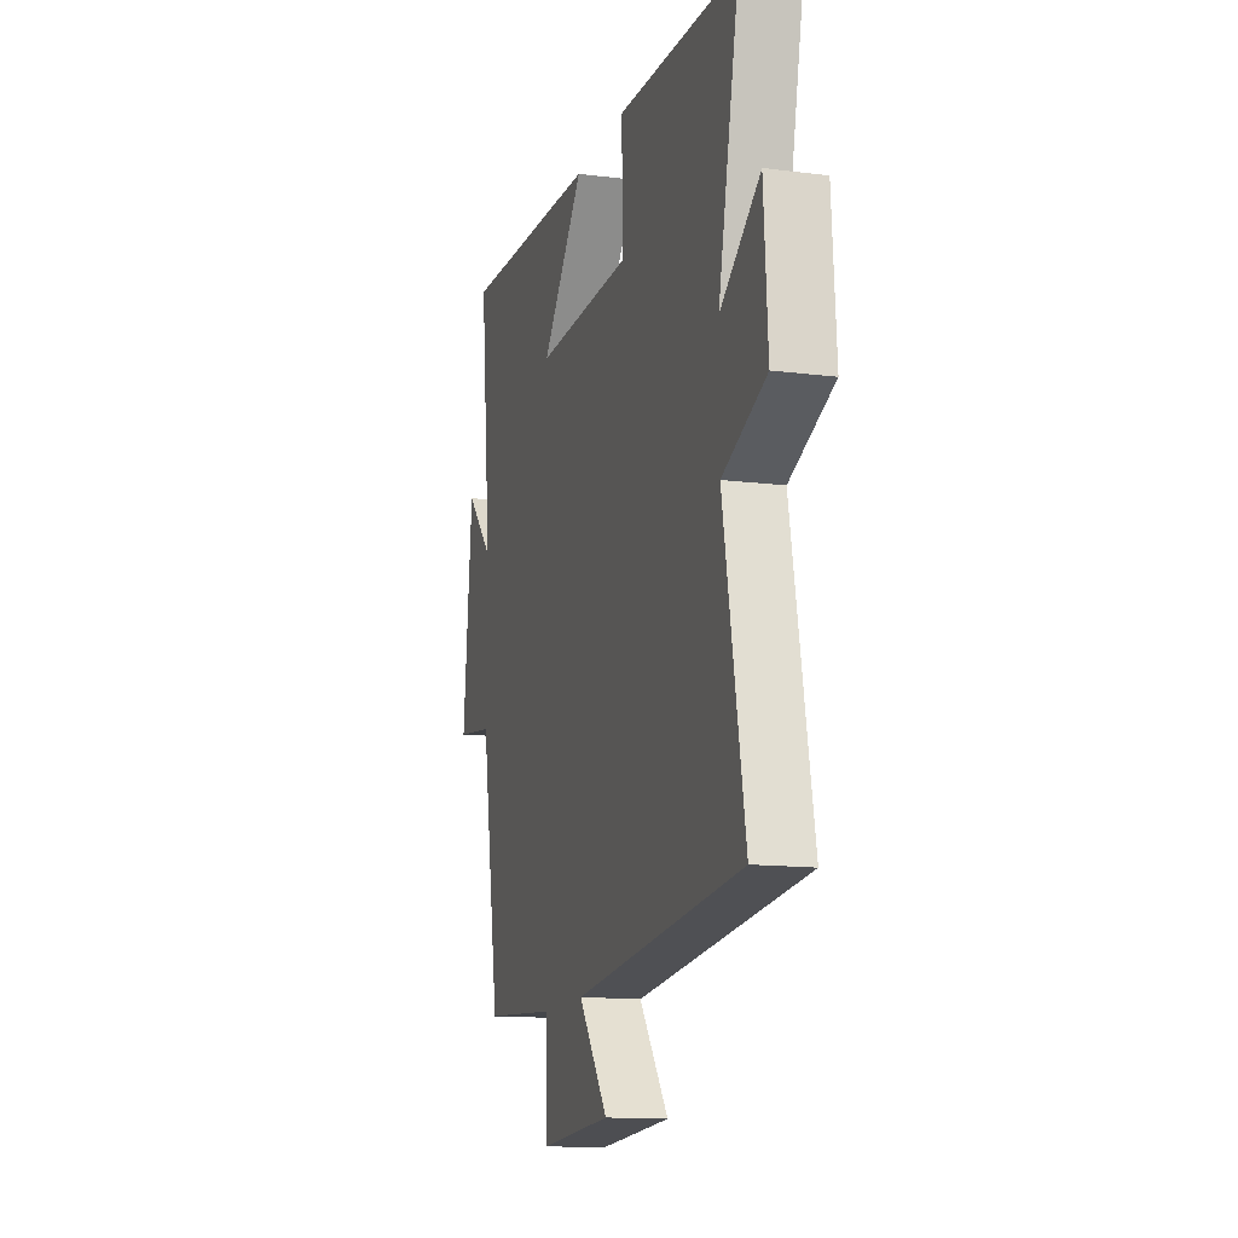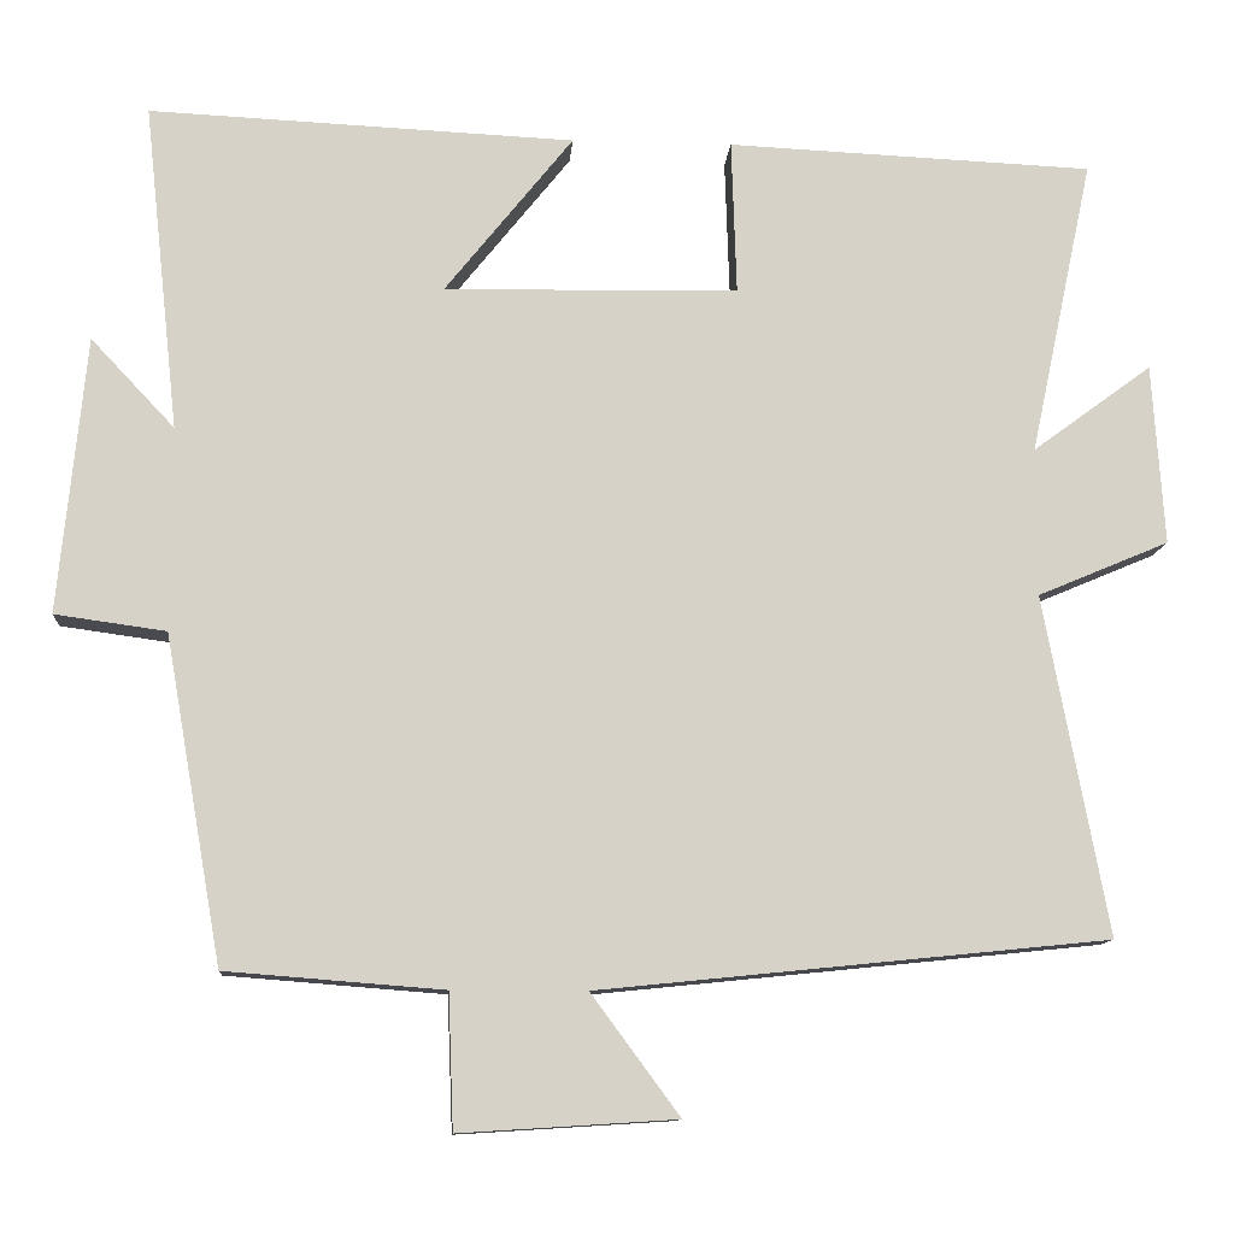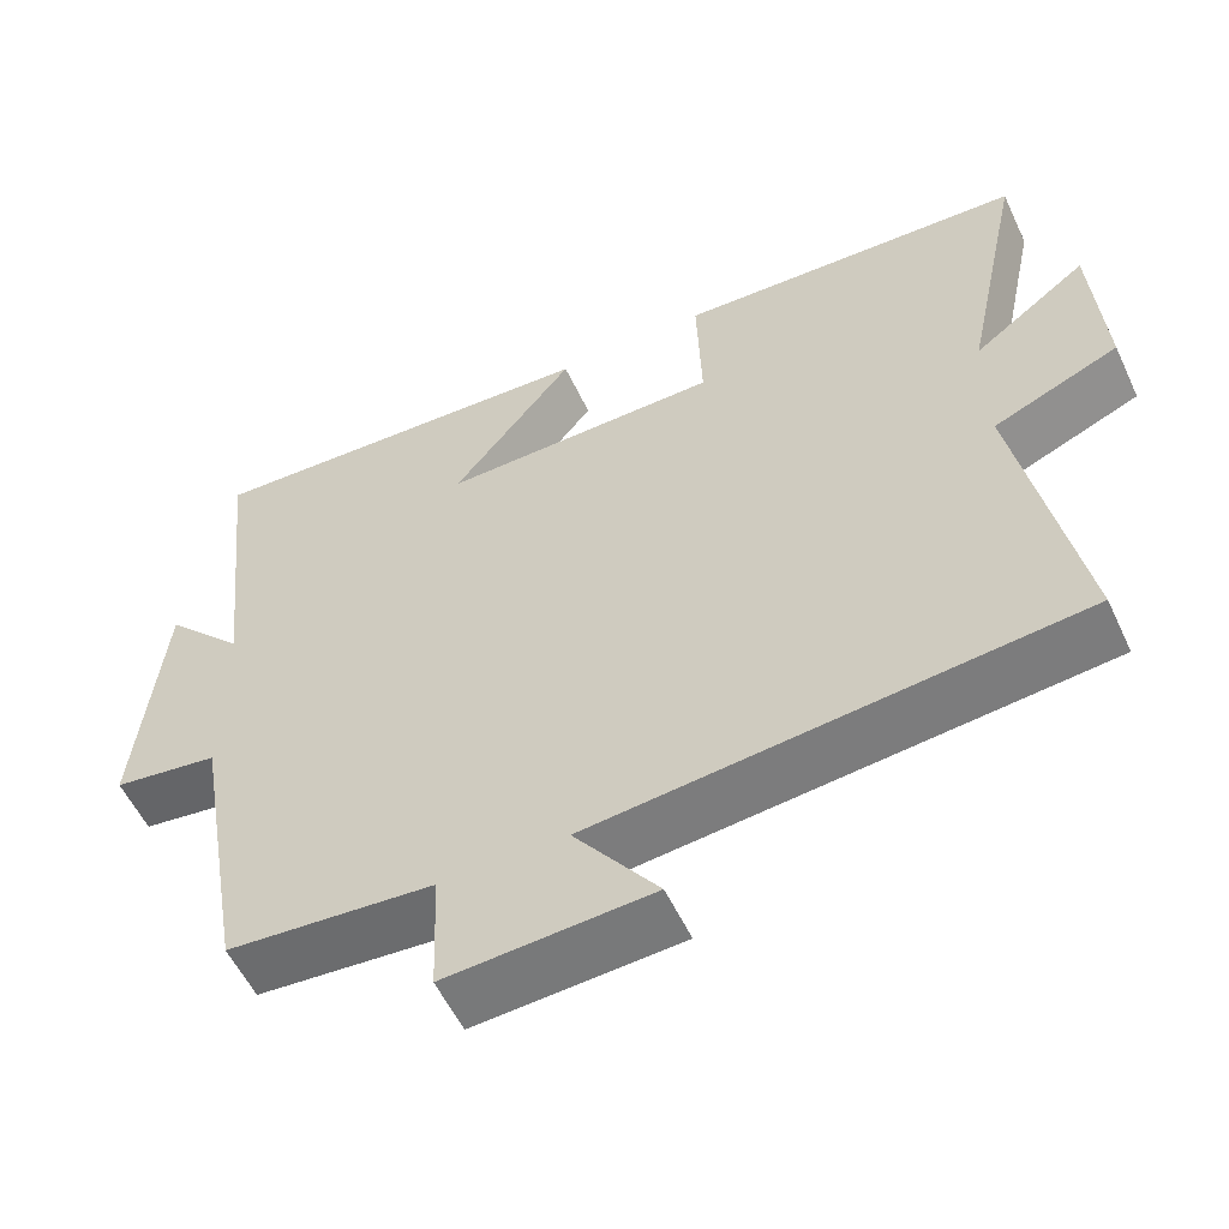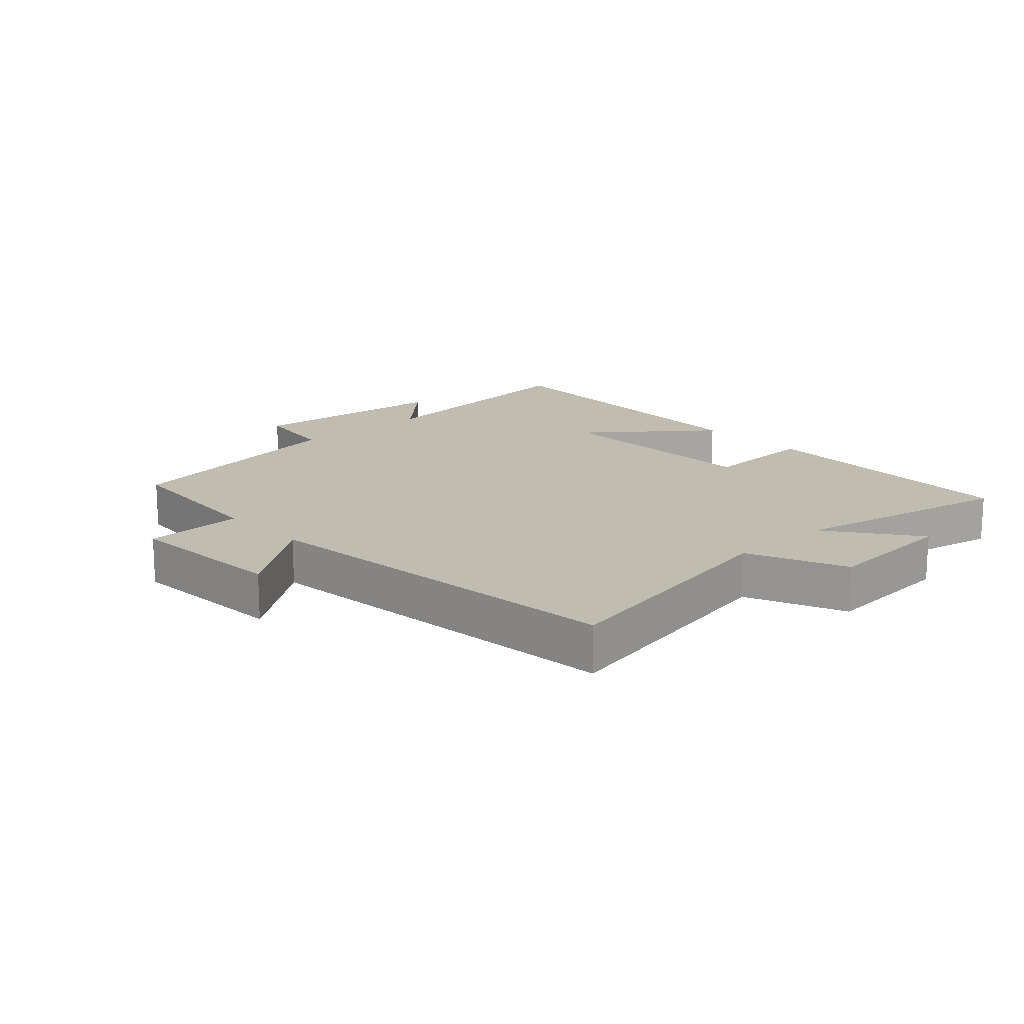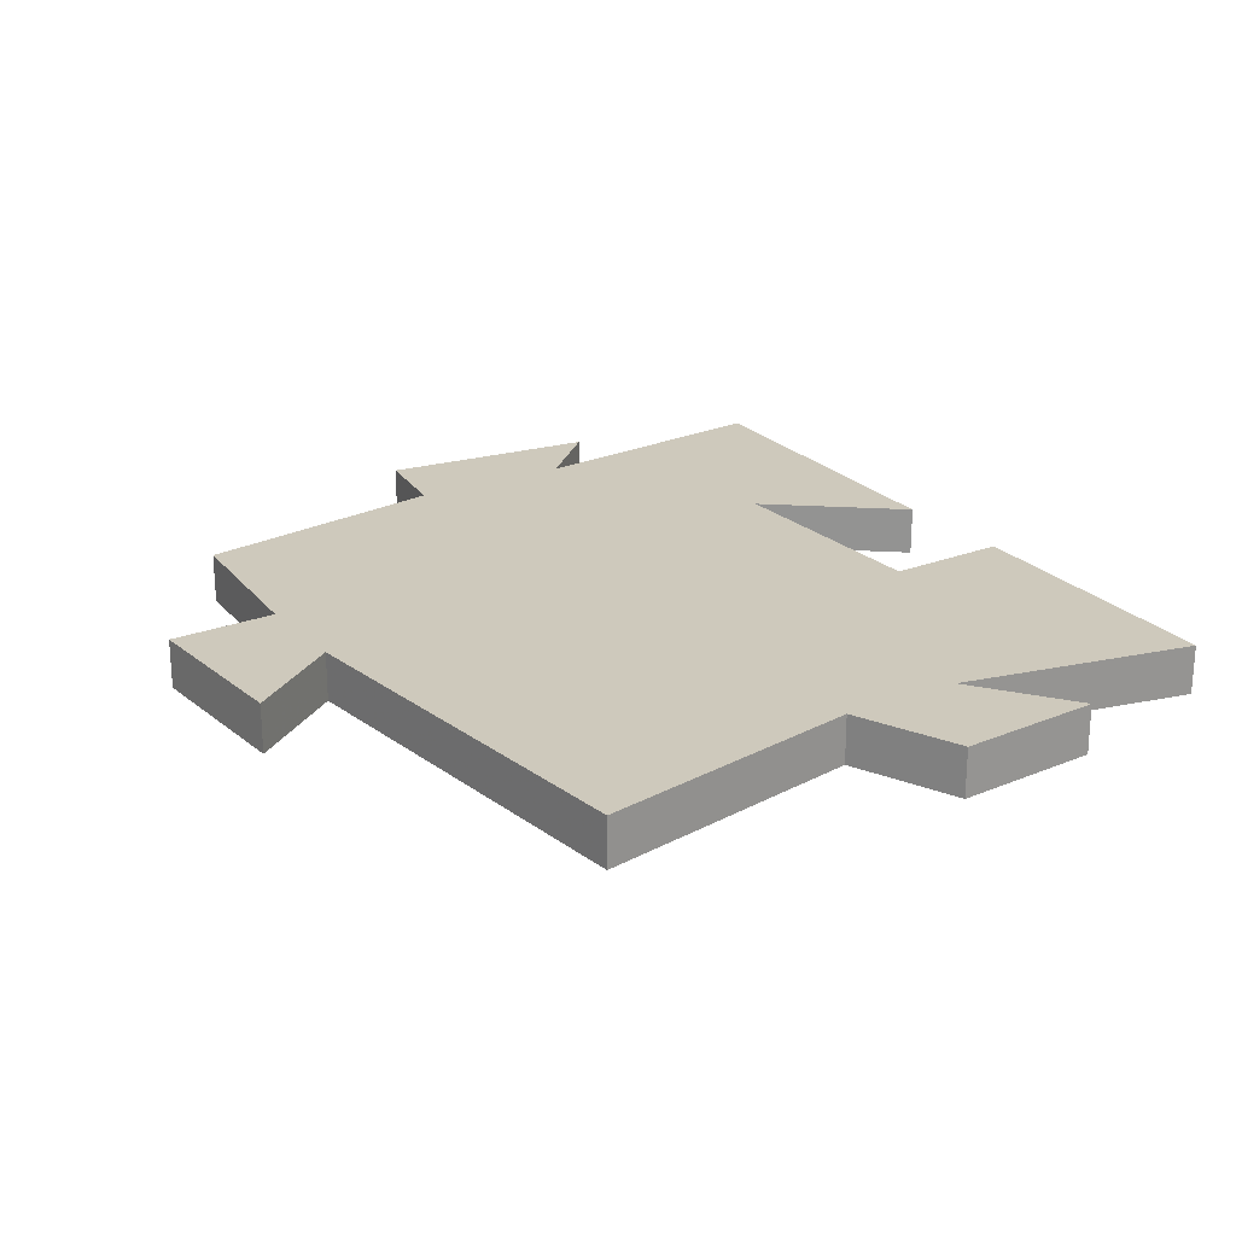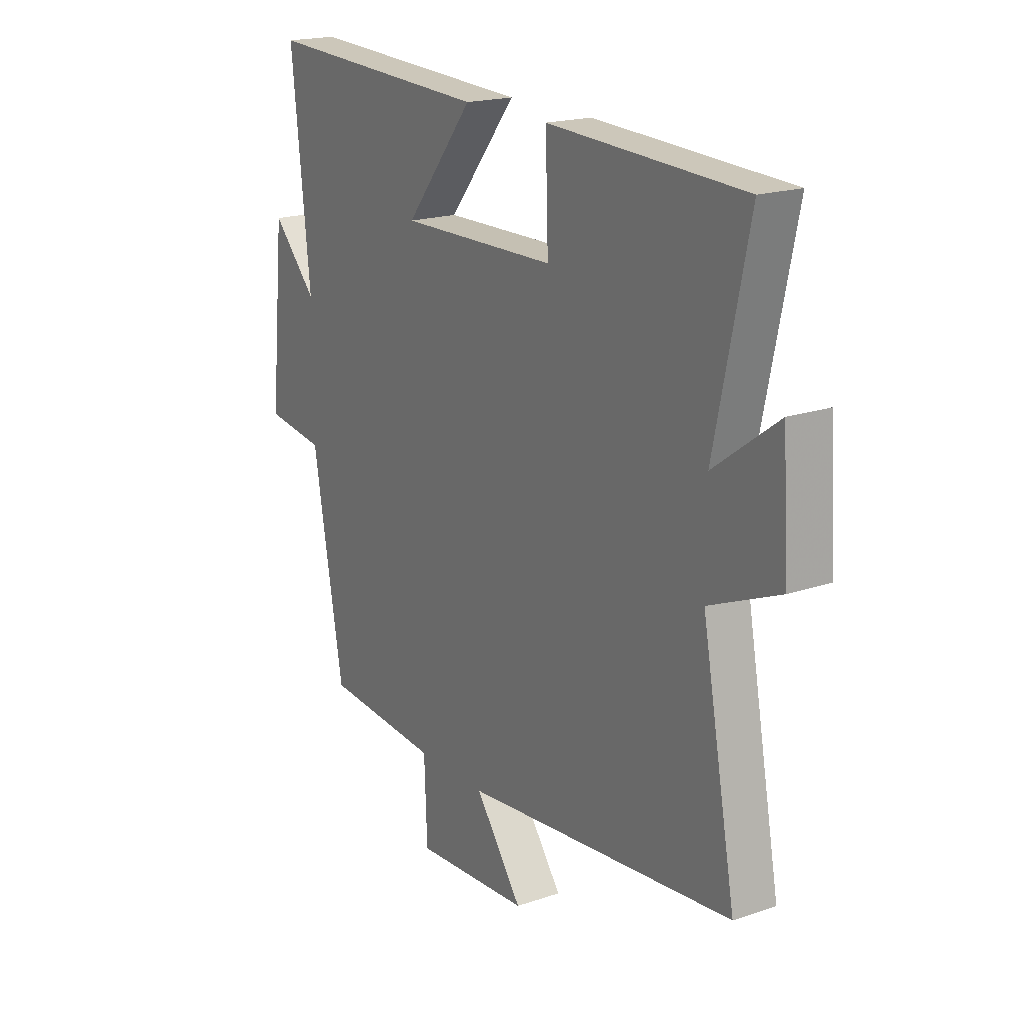
<metadata>
{"format":"obj","ext":"obj","renderer":"f3d","projection":"perspective","resolution":1024,"background":"white","views":[{"elev":-13.7,"azim":-106.0,"up":"+Z"},{"elev":-11.3,"azim":175.8,"up":"+Z"},{"elev":-55.9,"azim":-155.0,"up":"+Z"},{"elev":16.4,"azim":-132.9,"up":"+Y"},{"elev":22.3,"azim":-122.4,"up":"+Y"},{"elev":19.0,"azim":-122.9,"up":"+Z"}]}
</metadata>
<code>
v -0.575 0.07 -0.439
v -0.5 0.07 -0.041
v -0.654 0.07 0.024
v -0.64 0.07 0.236
v -0.5 0.07 0.133
v -0.574 0.07 0.481
v -0.145 0.07 0.5
v -0.151 0.07 0.319
v 0.193 0.07 0.313
v 0.043 0.07 0.5
v 0.541 0.07 0.523
v 0.5 0.07 0.14
v 0.598 0.07 0.244
v 0.63 0.07 -0.08
v 0.5 0.07 -0.098
v 0.433 0.07 -0.48
v 0.178 0.07 -0.5
v 0.172 0.07 -0.657
v -0.082 0.07 -0.641
v 0.022 0.07 -0.5
v -0.575 0 -0.439
v -0.5 0 -0.041
v -0.654 0 0.024
v -0.64 0 0.236
v -0.5 0 0.133
v -0.574 0 0.481
v -0.145 0 0.5
v -0.151 0 0.319
v 0.193 0 0.313
v 0.043 0 0.5
v 0.541 0 0.523
v 0.5 0 0.14
v 0.598 0 0.244
v 0.63 0 -0.08
v 0.5 0 -0.098
v 0.433 0 -0.48
v 0.178 0 -0.5
v 0.172 0 -0.657
v -0.082 0 -0.641
v 0.022 0 -0.5
f 17 18 19 20
f 20 1 2
f 17 20 2
f 16 17 2
f 15 16 2
f 12 13 14 15
f 12 15 2 3
f 9 10 11 12
f 8 9 12 3
f 5 6 7 8
f 5 8 3
f 3 4 5
f 40 39 38 37
f 22 21 40
f 22 40 37
f 22 37 36
f 22 36 35
f 35 34 33 32
f 23 22 35 32
f 32 31 30 29
f 23 32 29 28
f 28 27 26 25
f 23 28 25
f 25 24 23
f 1 21 22 2
f 2 22 23 3
f 3 23 24 4
f 4 24 25 5
f 5 25 26 6
f 6 26 27 7
f 7 27 28 8
f 8 28 29 9
f 9 29 30 10
f 10 30 31 11
f 11 31 32 12
f 12 32 33 13
f 13 33 34 14
f 14 34 35 15
f 15 35 36 16
f 16 36 37 17
f 17 37 38 18
f 18 38 39 19
f 19 39 40 20
f 20 40 21 1

</code>
